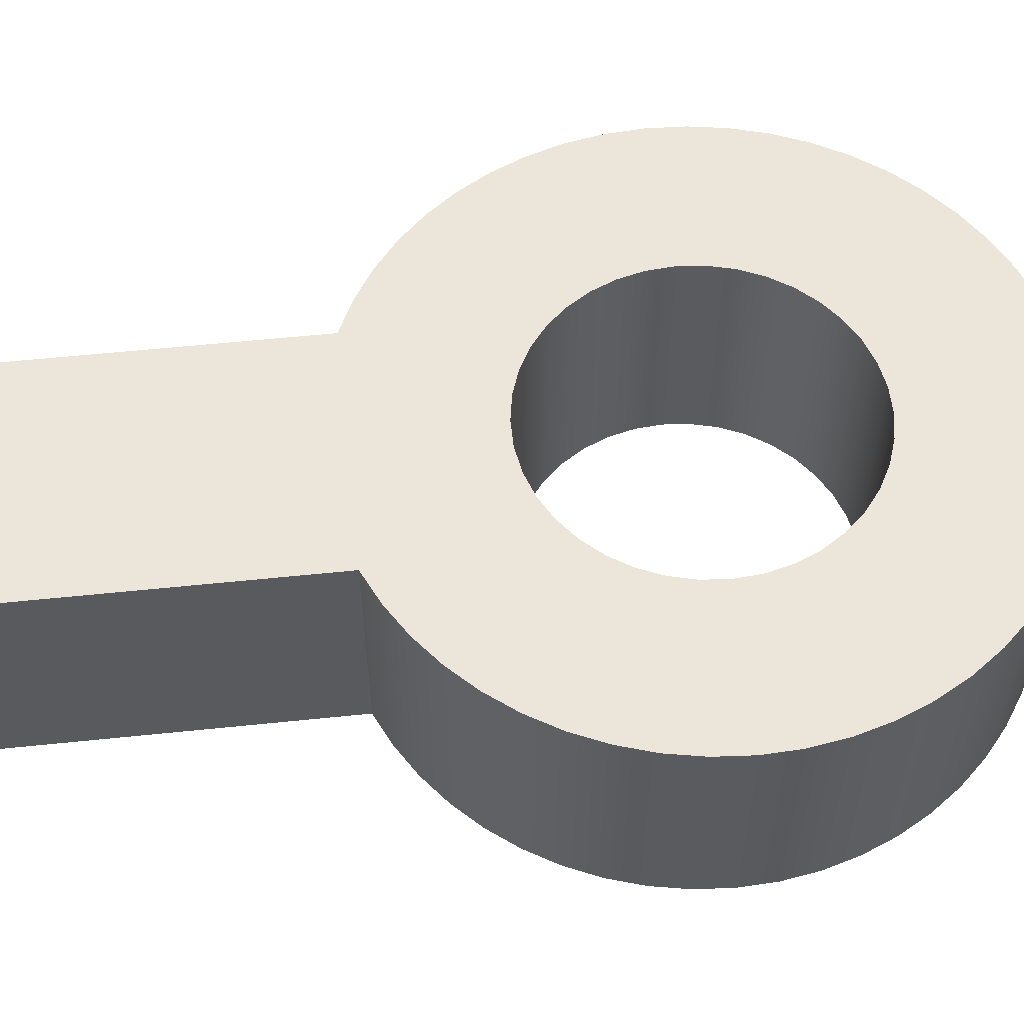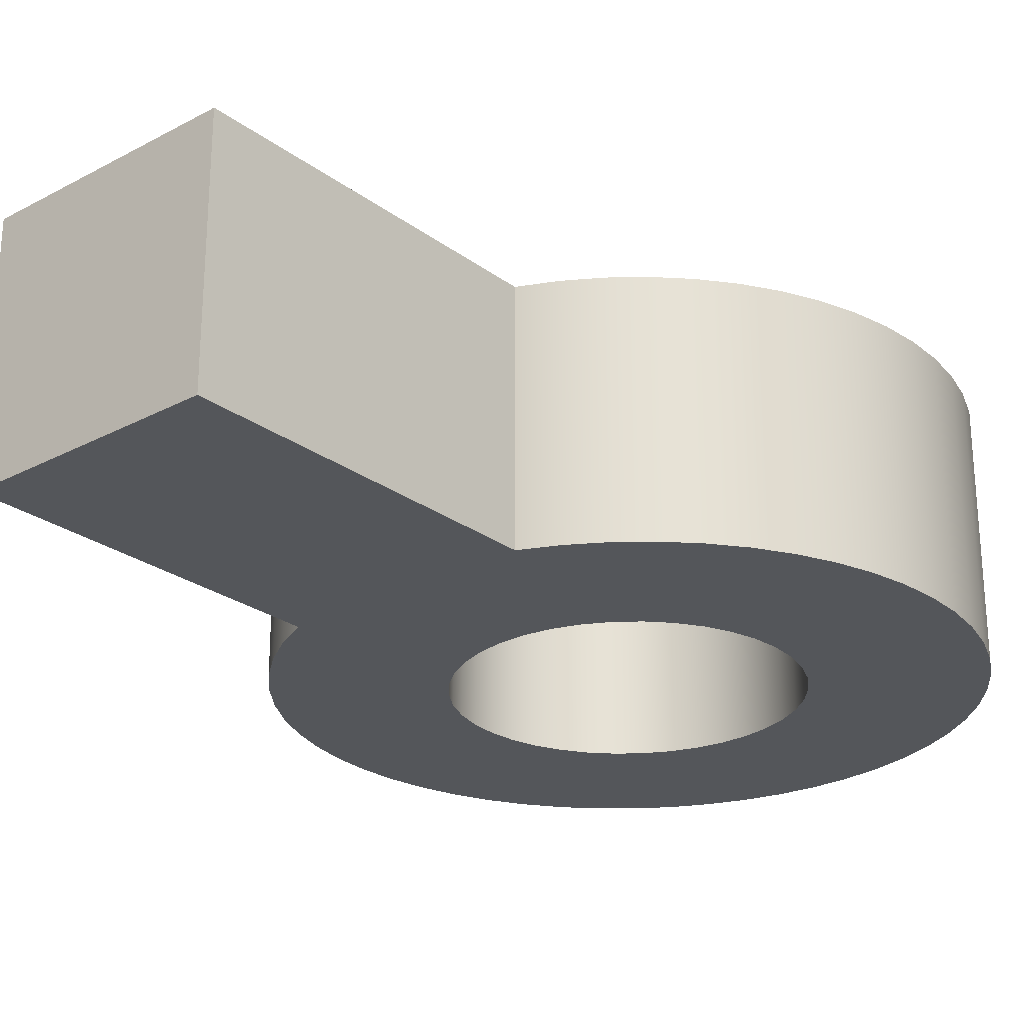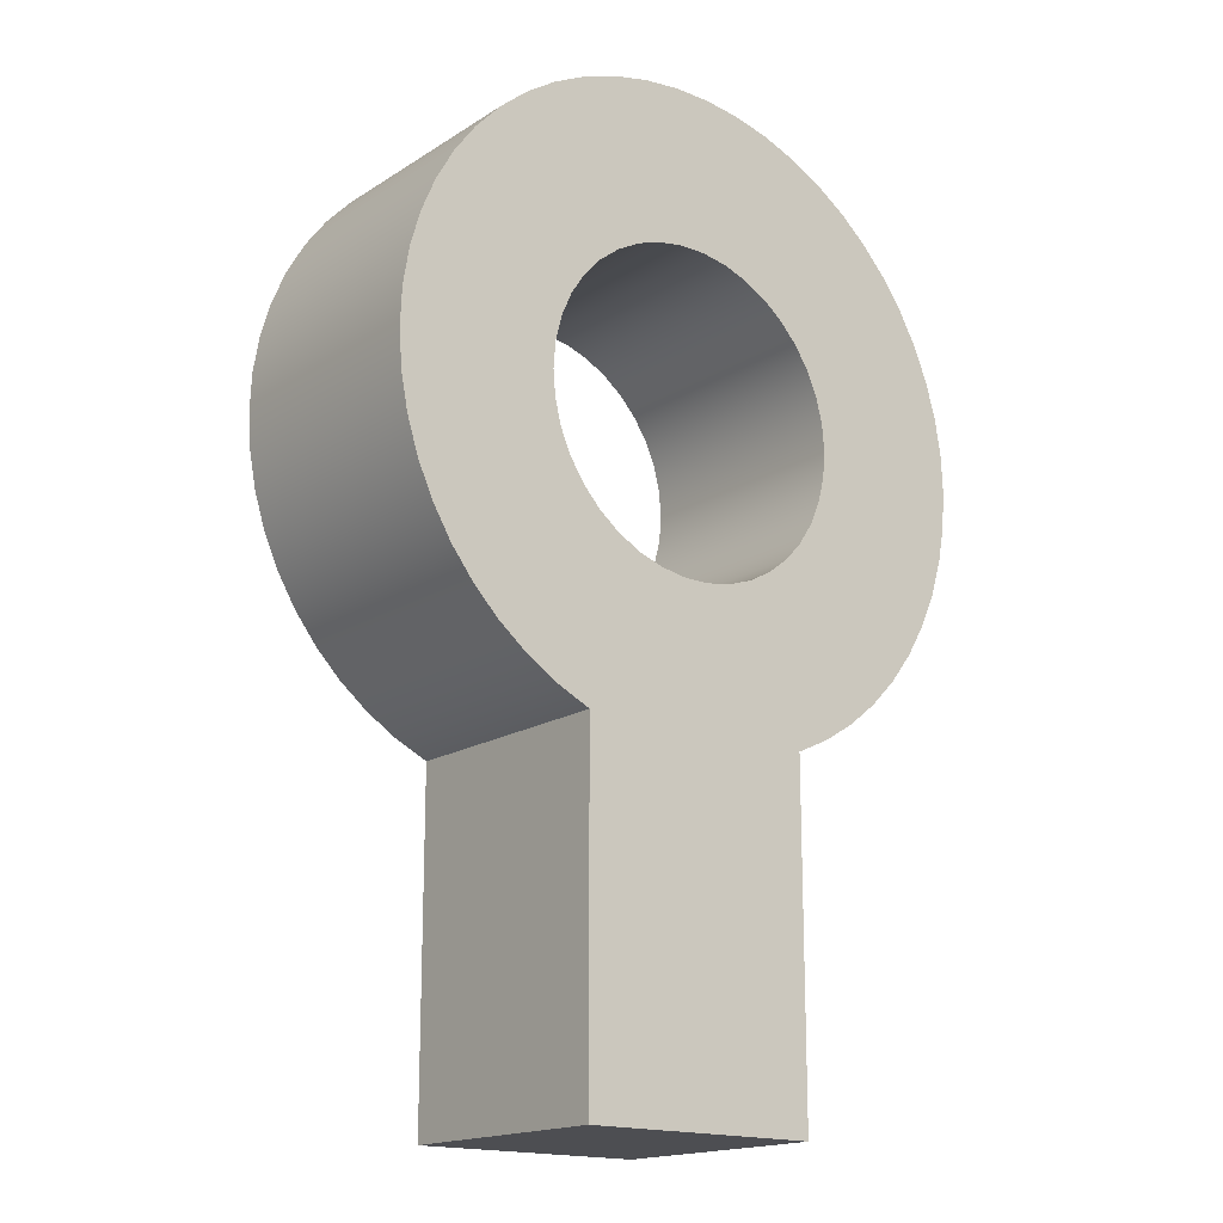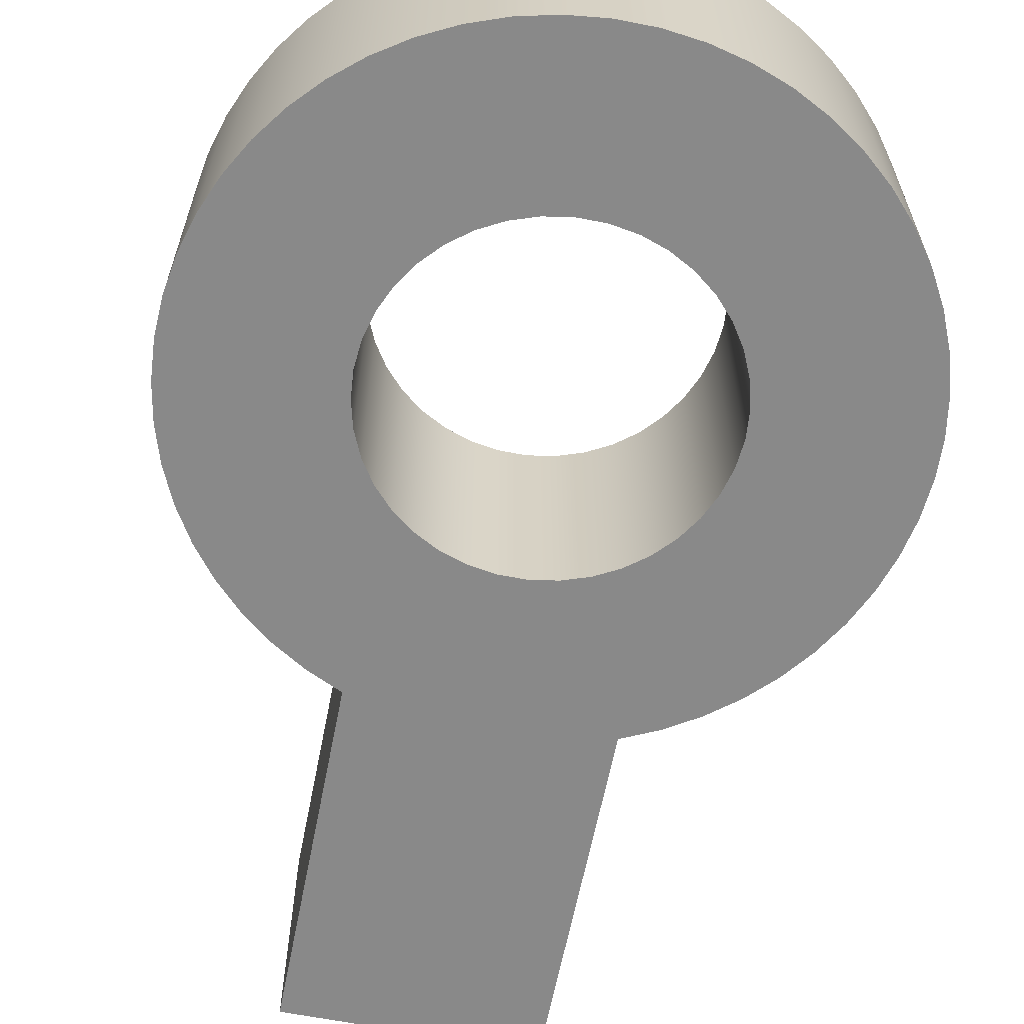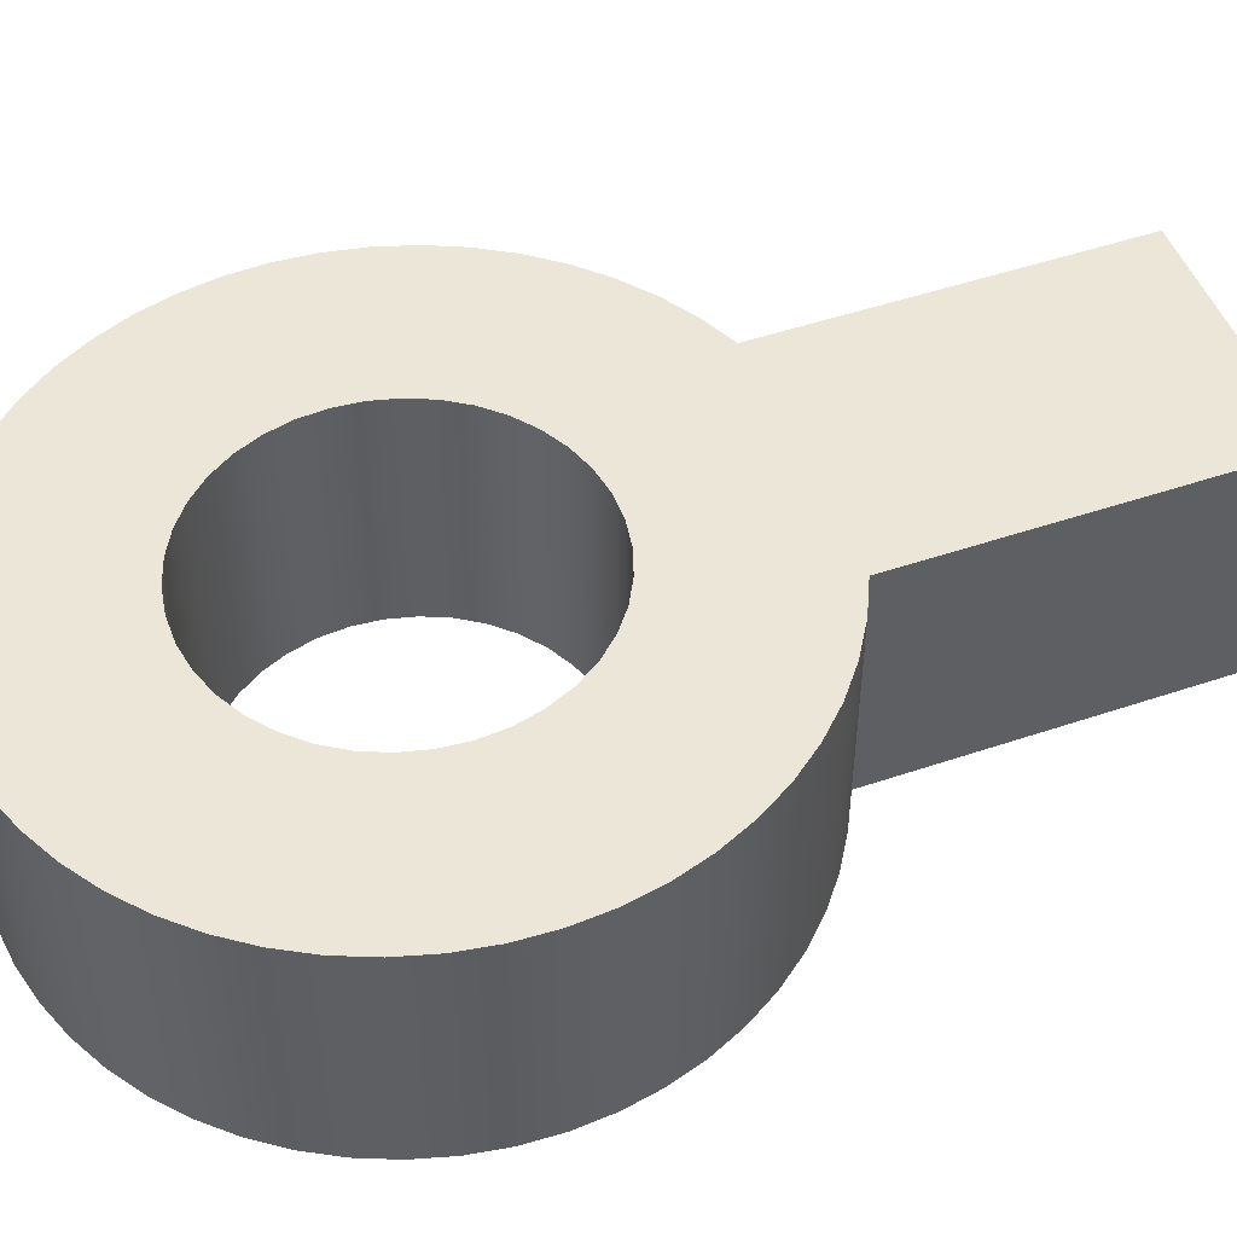
<metadata>
{"format":"obj","ext":"obj","renderer":"f3d","projection":"perspective","resolution":1024,"background":"white","views":[{"elev":56.9,"azim":83.8,"up":"+Z"},{"elev":-25.4,"azim":40.4,"up":"+Z"},{"elev":-17.1,"azim":141.2,"up":"+Y"},{"elev":-63.2,"azim":168.8,"up":"+Z"},{"elev":49.5,"azim":-110.5,"up":"+Z"}]}
</metadata>
<code>
v 37.71 16.19 3.81
v 37.74 15.77 3.81
v 37.85 15.36 3.81
v 38.02 14.97 3.81
v 38.25 14.62 3.81
v 38.53 14.31 3.81
v 38.86 14.05 3.81
v 39.24 13.85 3.81
v 39.63 13.72 3.81
v 40.05 13.65 3.81
v 40.47 13.65 3.81
v 40.89 13.72 3.81
v 41.29 13.85 3.81
v 41.66 14.05 3.81
v 41.99 14.31 3.81
v 42.28 14.62 3.81
v 42.51 14.97 3.81
v 42.67 15.36 3.81
v 42.78 15.77 3.81
v 42.81 16.19 3.81
v 42.78 16.61 3.81
v 42.67 17.02 3.81
v 42.51 17.4 3.81
v 42.28 17.76 3.81
v 41.99 18.07 3.81
v 41.66 18.33 3.81
v 41.29 18.53 3.81
v 40.89 18.66 3.81
v 40.47 18.73 3.81
v 40.05 18.73 3.81
v 39.63 18.66 3.81
v 39.24 18.53 3.81
v 38.86 18.33 3.81
v 38.53 18.07 3.81
v 38.25 17.76 3.81
v 38.02 17.4 3.81
v 37.85 17.02 3.81
v 37.74 16.61 3.81
v 37.71 16.19 0
v 37.74 16.61 0
v 37.85 17.02 0
v 38.02 17.4 0
v 38.25 17.76 0
v 38.53 18.07 0
v 38.86 18.33 0
v 39.24 18.53 0
v 39.63 18.66 0
v 40.05 18.73 0
v 40.47 18.73 0
v 40.89 18.66 0
v 41.29 18.53 0
v 41.66 18.33 0
v 41.99 18.07 0
v 42.28 17.76 0
v 42.51 17.4 0
v 42.67 17.02 0
v 42.78 16.61 0
v 42.81 16.19 0
v 42.78 15.77 0
v 42.67 15.36 0
v 42.51 14.97 0
v 42.28 14.62 0
v 41.99 14.31 0
v 41.66 14.05 0
v 41.29 13.85 0
v 40.89 13.72 0
v 40.47 13.65 0
v 40.05 13.65 0
v 39.63 13.72 0
v 39.24 13.85 0
v 38.86 14.05 0
v 38.53 14.31 0
v 38.25 14.62 0
v 38.02 14.97 0
v 37.85 15.36 0
v 37.74 15.77 0
v 37.71 16.19 3.81
v 37.71 16.19 0
v 38.36 11.47 0
v 38.36 6.017 0
v 38.36 6.017 3.81
v 38.36 11.47 3.81
v 42.17 11.47 0
v 42.71 11.72 0
v 43.21 12.04 0
v 43.68 12.41 0
v 44.1 12.84 0
v 44.46 13.31 0
v 44.77 13.82 0
v 45.02 14.37 0
v 45.2 14.94 0
v 45.31 15.52 0
v 45.35 16.12 0
v 45.33 16.72 0
v 45.23 17.31 0
v 45.06 17.88 0
v 44.83 18.43 0
v 44.54 18.95 0
v 44.19 19.43 0
v 43.78 19.87 0
v 43.32 20.26 0
v 42.83 20.59 0
v 42.29 20.86 0
v 41.73 21.06 0
v 41.15 21.2 0
v 40.56 21.27 0
v 39.96 21.27 0
v 39.37 21.2 0
v 38.79 21.06 0
v 38.23 20.86 0
v 37.69 20.59 0
v 37.2 20.26 0
v 36.74 19.87 0
v 36.33 19.43 0
v 35.98 18.95 0
v 35.69 18.43 0
v 35.46 17.88 0
v 35.29 17.31 0
v 35.2 16.72 0
v 35.17 16.12 0
v 35.21 15.52 0
v 35.32 14.94 0
v 35.5 14.37 0
v 35.75 13.82 0
v 36.06 13.31 0
v 36.42 12.84 0
v 36.84 12.41 0
v 37.31 12.04 0
v 37.82 11.72 0
v 38.36 11.47 0
v 38.36 11.47 3.81
v 37.82 11.72 3.81
v 37.31 12.04 3.81
v 36.84 12.41 3.81
v 36.42 12.84 3.81
v 36.06 13.31 3.81
v 35.75 13.82 3.81
v 35.5 14.37 3.81
v 35.32 14.94 3.81
v 35.21 15.52 3.81
v 35.17 16.12 3.81
v 35.2 16.72 3.81
v 35.29 17.31 3.81
v 35.46 17.88 3.81
v 35.69 18.43 3.81
v 35.98 18.95 3.81
v 36.33 19.43 3.81
v 36.74 19.87 3.81
v 37.2 20.26 3.81
v 37.69 20.59 3.81
v 38.23 20.86 3.81
v 38.79 21.06 3.81
v 39.37 21.2 3.81
v 39.96 21.27 3.81
v 40.56 21.27 3.81
v 41.15 21.2 3.81
v 41.73 21.06 3.81
v 42.29 20.86 3.81
v 42.83 20.59 3.81
v 43.32 20.26 3.81
v 43.78 19.87 3.81
v 44.19 19.43 3.81
v 44.54 18.95 3.81
v 44.83 18.43 3.81
v 45.06 17.88 3.81
v 45.23 17.31 3.81
v 45.33 16.72 3.81
v 45.35 16.12 3.81
v 45.31 15.52 3.81
v 45.2 14.94 3.81
v 45.02 14.37 3.81
v 44.77 13.82 3.81
v 44.46 13.31 3.81
v 44.1 12.84 3.81
v 43.68 12.41 3.81
v 43.21 12.04 3.81
v 42.71 11.72 3.81
v 42.17 11.47 3.81
v 42.17 6.017 0
v 42.17 11.47 0
v 42.17 11.47 3.81
v 42.17 6.017 3.81
v 38.36 6.017 0
v 42.17 6.017 0
v 42.17 6.017 3.81
v 38.36 6.017 3.81
v 38.36 6.017 3.81
v 42.17 6.017 3.81
v 42.17 11.47 3.81
v 42.71 11.72 3.81
v 43.21 12.04 3.81
v 43.68 12.41 3.81
v 44.1 12.84 3.81
v 44.46 13.31 3.81
v 44.77 13.82 3.81
v 45.02 14.37 3.81
v 45.2 14.94 3.81
v 45.31 15.52 3.81
v 45.35 16.12 3.81
v 45.33 16.72 3.81
v 45.23 17.31 3.81
v 45.06 17.88 3.81
v 44.83 18.43 3.81
v 44.54 18.95 3.81
v 44.19 19.43 3.81
v 43.78 19.87 3.81
v 43.32 20.26 3.81
v 42.83 20.59 3.81
v 42.29 20.86 3.81
v 41.73 21.06 3.81
v 41.15 21.2 3.81
v 40.56 21.27 3.81
v 39.96 21.27 3.81
v 39.37 21.2 3.81
v 38.79 21.06 3.81
v 38.23 20.86 3.81
v 37.69 20.59 3.81
v 37.2 20.26 3.81
v 36.74 19.87 3.81
v 36.33 19.43 3.81
v 35.98 18.95 3.81
v 35.69 18.43 3.81
v 35.46 17.88 3.81
v 35.29 17.31 3.81
v 35.2 16.72 3.81
v 35.17 16.12 3.81
v 35.21 15.52 3.81
v 35.32 14.94 3.81
v 35.5 14.37 3.81
v 35.75 13.82 3.81
v 36.06 13.31 3.81
v 36.42 12.84 3.81
v 36.84 12.41 3.81
v 37.31 12.04 3.81
v 37.82 11.72 3.81
v 38.36 11.47 3.81
v 37.71 16.19 3.81
v 37.74 16.61 3.81
v 37.85 17.02 3.81
v 38.02 17.4 3.81
v 38.25 17.76 3.81
v 38.53 18.07 3.81
v 38.86 18.33 3.81
v 39.24 18.53 3.81
v 39.63 18.66 3.81
v 40.05 18.73 3.81
v 40.47 18.73 3.81
v 40.89 18.66 3.81
v 41.29 18.53 3.81
v 41.66 18.33 3.81
v 41.99 18.07 3.81
v 42.28 17.76 3.81
v 42.51 17.4 3.81
v 42.67 17.02 3.81
v 42.78 16.61 3.81
v 42.81 16.19 3.81
v 42.78 15.77 3.81
v 42.67 15.36 3.81
v 42.51 14.97 3.81
v 42.28 14.62 3.81
v 41.99 14.31 3.81
v 41.66 14.05 3.81
v 41.29 13.85 3.81
v 40.89 13.72 3.81
v 40.47 13.65 3.81
v 40.05 13.65 3.81
v 39.63 13.72 3.81
v 39.24 13.85 3.81
v 38.86 14.05 3.81
v 38.53 14.31 3.81
v 38.25 14.62 3.81
v 38.02 14.97 3.81
v 37.85 15.36 3.81
v 37.74 15.77 3.81
v 42.17 6.017 0
v 38.36 6.017 0
v 38.36 11.47 0
v 37.82 11.72 0
v 37.31 12.04 0
v 36.84 12.41 0
v 36.42 12.84 0
v 36.06 13.31 0
v 35.75 13.82 0
v 35.5 14.37 0
v 35.32 14.94 0
v 35.21 15.52 0
v 35.17 16.12 0
v 35.2 16.72 0
v 35.29 17.31 0
v 35.46 17.88 0
v 35.69 18.43 0
v 35.98 18.95 0
v 36.33 19.43 0
v 36.74 19.87 0
v 37.2 20.26 0
v 37.69 20.59 0
v 38.23 20.86 0
v 38.79 21.06 0
v 39.37 21.2 0
v 39.96 21.27 0
v 40.56 21.27 0
v 41.15 21.2 0
v 41.73 21.06 0
v 42.29 20.86 0
v 42.83 20.59 0
v 43.32 20.26 0
v 43.78 19.87 0
v 44.19 19.43 0
v 44.54 18.95 0
v 44.83 18.43 0
v 45.06 17.88 0
v 45.23 17.31 0
v 45.33 16.72 0
v 45.35 16.12 0
v 45.31 15.52 0
v 45.2 14.94 0
v 45.02 14.37 0
v 44.77 13.82 0
v 44.46 13.31 0
v 44.1 12.84 0
v 43.68 12.41 0
v 43.21 12.04 0
v 42.71 11.72 0
v 42.17 11.47 0
v 37.71 16.19 0
v 37.74 15.77 0
v 37.85 15.36 0
v 38.02 14.97 0
v 38.25 14.62 0
v 38.53 14.31 0
v 38.86 14.05 0
v 39.24 13.85 0
v 39.63 13.72 0
v 40.05 13.65 0
v 40.47 13.65 0
v 40.89 13.72 0
v 41.29 13.85 0
v 41.66 14.05 0
v 41.99 14.31 0
v 42.28 14.62 0
v 42.51 14.97 0
v 42.67 15.36 0
v 42.78 15.77 0
v 42.81 16.19 0
v 42.78 16.61 0
v 42.67 17.02 0
v 42.51 17.4 0
v 42.28 17.76 0
v 41.99 18.07 0
v 41.66 18.33 0
v 41.29 18.53 0
v 40.89 18.66 0
v 40.47 18.73 0
v 40.05 18.73 0
v 39.63 18.66 0
v 39.24 18.53 0
v 38.86 18.33 0
v 38.53 18.07 0
v 38.25 17.76 0
v 38.02 17.4 0
v 37.85 17.02 0
v 37.74 16.61 0
g bc31c7ec-e2af-11ea-959c-54bf646e7e1f
f 2 76 1
f 1 76 78
f 77 39 38
f 38 39 40
f 38 40 41
f 2 3 76
f 76 3 75
f 75 3 4
f 75 4 74
f 74 4 5
f 74 5 73
f 73 5 6
f 73 6 72
f 72 6 7
f 72 7 71
f 71 7 8
f 71 8 70
f 70 8 9
f 70 9 69
f 69 9 10
f 69 10 68
f 68 10 11
f 68 11 67
f 67 11 12
f 67 12 66
f 66 12 13
f 66 13 65
f 65 13 14
f 65 14 64
f 64 14 15
f 64 15 63
f 63 15 16
f 63 16 62
f 62 16 17
f 62 17 61
f 61 17 18
f 61 18 60
f 60 18 19
f 60 19 59
f 59 19 20
f 59 20 58
f 58 20 21
f 58 21 57
f 57 21 22
f 57 22 56
f 56 22 23
f 56 23 55
f 55 23 24
f 55 24 54
f 54 24 25
f 54 25 53
f 53 25 26
f 53 26 52
f 52 26 27
f 52 27 51
f 51 27 28
f 51 28 50
f 50 28 29
f 50 29 49
f 49 29 30
f 49 30 48
f 48 30 31
f 48 31 47
f 47 31 32
f 47 32 46
f 46 32 33
f 46 33 45
f 45 33 34
f 45 34 44
f 44 34 35
f 44 35 43
f 43 35 36
f 43 36 42
f 42 36 37
f 42 37 41
f 41 37 38
g bc328b22-e2af-11ea-88f8-54bf646e7e1f
f 79 80 82
f 82 80 81
g bc334e86-e2af-11ea-b2c6-54bf646e7e1f
f 178 83 177
f 177 83 84
f 177 84 85
f 177 85 176
f 176 85 86
f 176 86 175
f 175 86 87
f 175 87 174
f 174 87 88
f 174 88 173
f 173 88 89
f 173 89 172
f 172 89 90
f 172 90 171
f 171 90 91
f 171 91 170
f 170 91 92
f 170 92 169
f 169 92 93
f 169 93 168
f 168 93 94
f 168 94 167
f 167 94 95
f 167 95 166
f 166 95 96
f 166 96 165
f 165 96 97
f 165 97 164
f 164 97 98
f 164 98 163
f 163 98 99
f 163 99 162
f 162 99 100
f 162 100 161
f 161 100 101
f 161 101 160
f 160 101 102
f 160 102 159
f 159 102 103
f 159 103 158
f 158 103 104
f 158 104 157
f 157 104 105
f 157 105 156
f 156 105 106
f 156 106 155
f 155 106 107
f 155 107 154
f 154 107 108
f 154 108 153
f 153 108 109
f 153 109 152
f 152 109 110
f 152 110 151
f 151 110 111
f 151 111 150
f 150 111 112
f 150 112 149
f 149 112 113
f 149 113 148
f 148 113 114
f 148 114 147
f 147 114 115
f 147 115 146
f 146 115 116
f 146 116 145
f 145 116 117
f 145 117 144
f 144 117 118
f 144 118 143
f 143 118 119
f 143 119 142
f 142 119 120
f 142 120 141
f 141 120 121
f 141 121 140
f 140 121 122
f 140 122 139
f 139 122 123
f 139 123 138
f 138 123 124
f 138 124 137
f 137 124 125
f 137 125 136
f 136 125 126
f 136 126 135
f 135 126 127
f 135 127 134
f 134 127 128
f 134 128 133
f 133 128 129
f 133 129 132
f 132 129 131
f 131 129 130
g bc33eade-e2af-11ea-b5eb-54bf646e7e1f
f 179 180 182
f 182 180 181
g bc34ae26-e2af-11ea-b14c-54bf646e7e1f
f 183 184 186
f 186 184 185
g bc357180-e2af-11ea-8366-54bf646e7e1f
f 187 188 236
f 236 188 189
f 236 189 266
f 266 189 265
f 265 189 264
f 264 189 263
f 263 189 262
f 262 189 190
f 262 190 261
f 261 190 191
f 261 191 260
f 260 191 192
f 260 192 259
f 259 192 193
f 259 193 258
f 258 193 194
f 258 194 195
f 258 195 257
f 257 195 196
f 257 196 197
f 197 198 257
f 257 198 256
f 256 198 199
f 256 199 200
f 200 201 256
f 256 201 255
f 255 201 202
f 255 202 203
f 255 203 254
f 254 203 204
f 254 204 205
f 254 205 253
f 253 205 206
f 253 206 252
f 252 206 207
f 252 207 251
f 251 207 208
f 251 208 209
f 251 209 250
f 250 209 210
f 250 210 249
f 249 210 211
f 249 211 248
f 248 211 212
f 248 212 247
f 247 212 213
f 247 213 246
f 246 213 245
f 245 213 214
f 245 214 244
f 244 214 215
f 244 215 243
f 243 215 216
f 243 216 242
f 242 216 217
f 242 217 218
f 242 218 241
f 241 218 219
f 241 219 240
f 240 219 220
f 240 220 239
f 239 220 221
f 239 221 222
f 239 222 238
f 238 222 223
f 238 223 224
f 238 224 237
f 237 224 225
f 237 225 226
f 226 227 237
f 237 227 274
f 274 227 228
f 274 228 229
f 229 230 274
f 274 230 273
f 273 230 231
f 273 231 232
f 273 232 272
f 272 232 233
f 272 233 271
f 271 233 234
f 271 234 270
f 270 234 235
f 270 235 269
f 269 235 236
f 269 236 268
f 268 236 267
f 267 236 266
g bc3634cc-e2af-11ea-9c60-54bf646e7e1f
f 275 276 324
f 324 276 277
f 324 277 335
f 335 277 334
f 334 277 333
f 333 277 332
f 332 277 331
f 331 277 278
f 331 278 330
f 330 278 279
f 330 279 329
f 329 279 280
f 329 280 328
f 328 280 281
f 328 281 327
f 327 281 282
f 327 282 283
f 327 283 326
f 326 283 284
f 326 284 285
f 285 286 326
f 326 286 325
f 325 286 287
f 325 287 288
f 288 289 325
f 325 289 362
f 362 289 290
f 362 290 291
f 362 291 361
f 361 291 292
f 361 292 293
f 361 293 360
f 360 293 294
f 360 294 359
f 359 294 295
f 359 295 358
f 358 295 296
f 358 296 297
f 358 297 357
f 357 297 298
f 357 298 356
f 356 298 299
f 356 299 355
f 355 299 300
f 355 300 354
f 354 300 301
f 354 301 353
f 353 301 352
f 352 301 302
f 352 302 351
f 351 302 303
f 351 303 350
f 350 303 304
f 350 304 349
f 349 304 305
f 349 305 306
f 349 306 348
f 348 306 307
f 348 307 347
f 347 307 308
f 347 308 346
f 346 308 309
f 346 309 310
f 346 310 345
f 345 310 311
f 345 311 312
f 345 312 344
f 344 312 313
f 344 313 314
f 314 315 344
f 344 315 343
f 343 315 316
f 343 316 317
f 317 318 343
f 343 318 342
f 342 318 319
f 342 319 320
f 342 320 341
f 341 320 321
f 341 321 340
f 340 321 322
f 340 322 339
f 339 322 323
f 339 323 338
f 338 323 324
f 338 324 337
f 337 324 336
f 336 324 335

</code>
